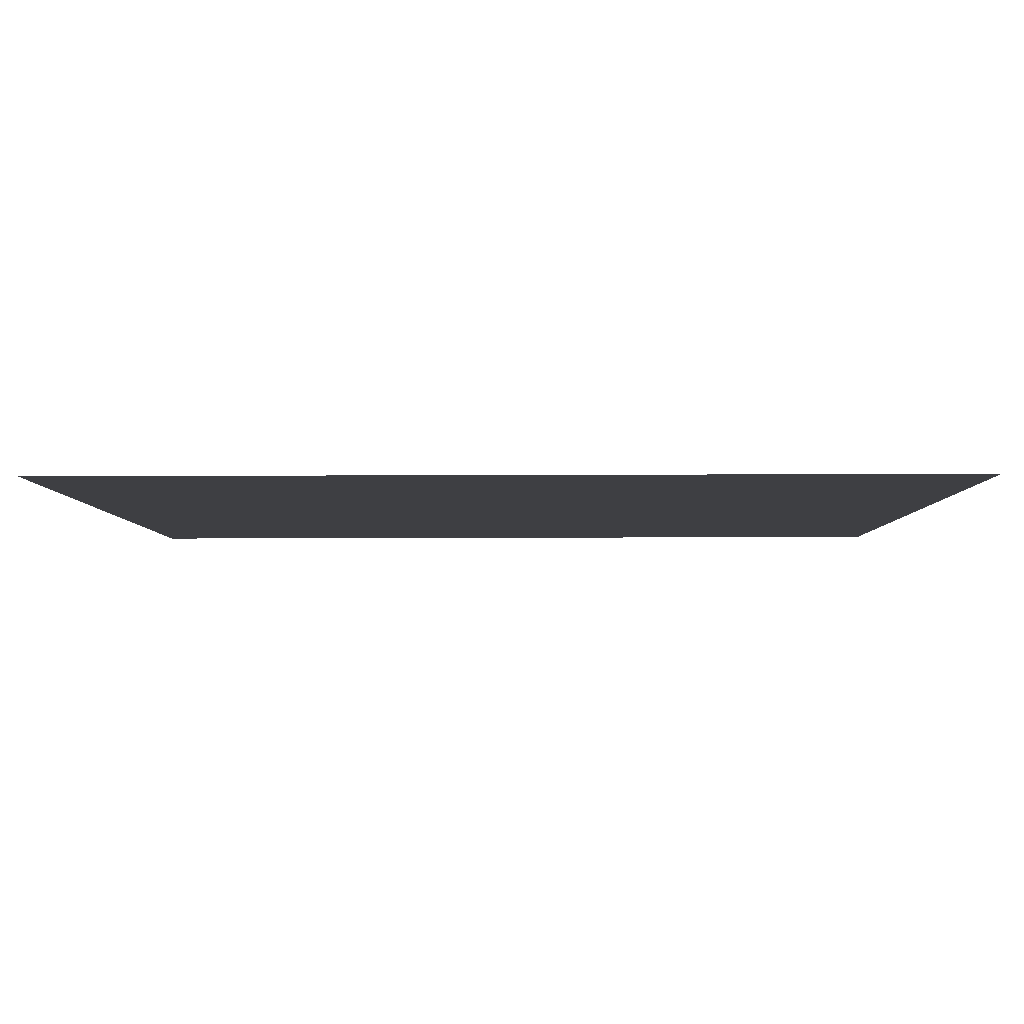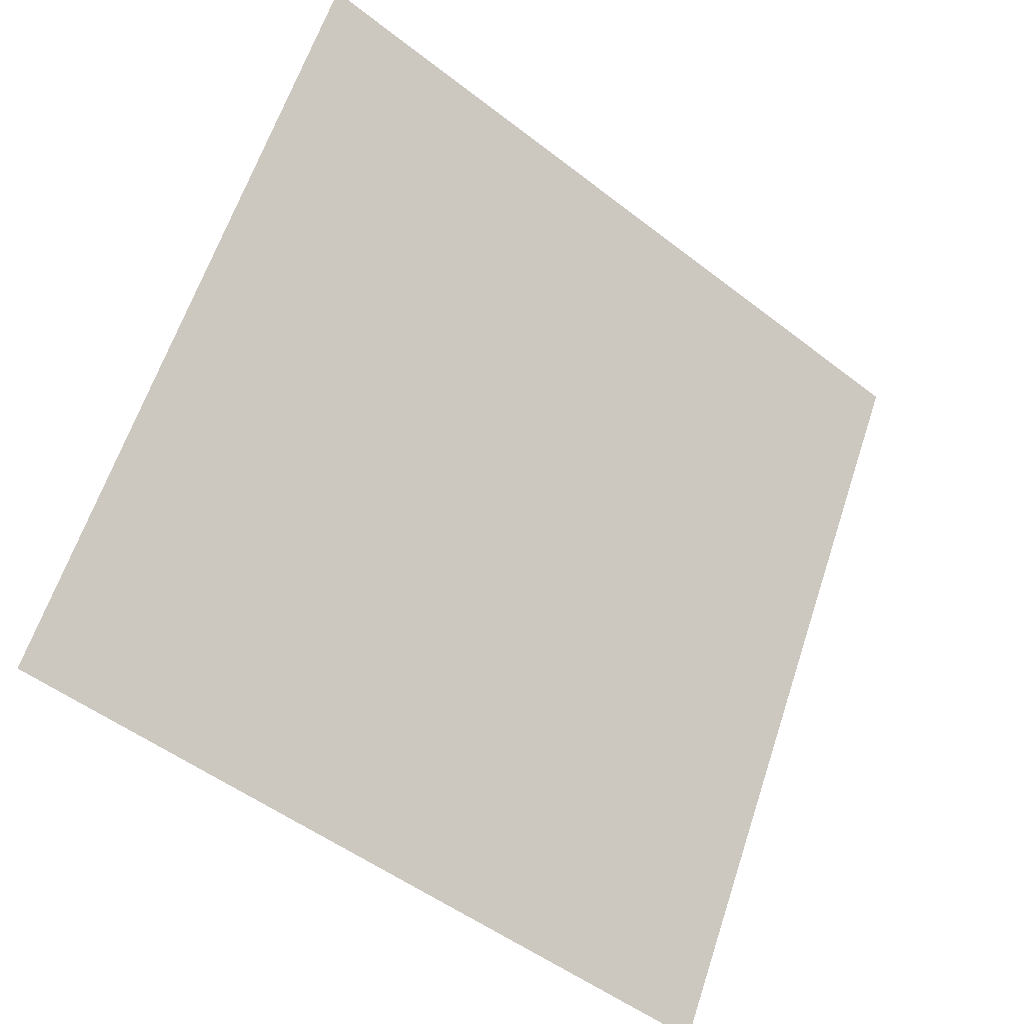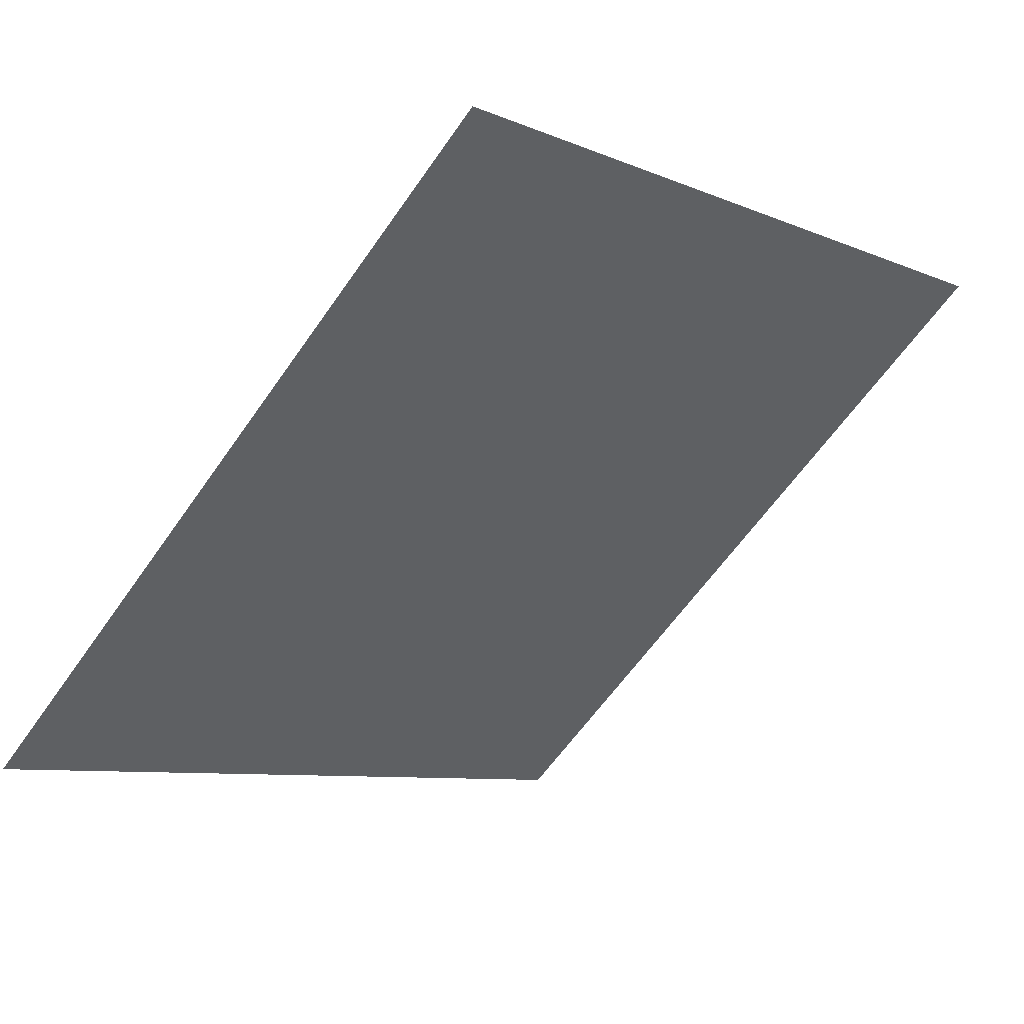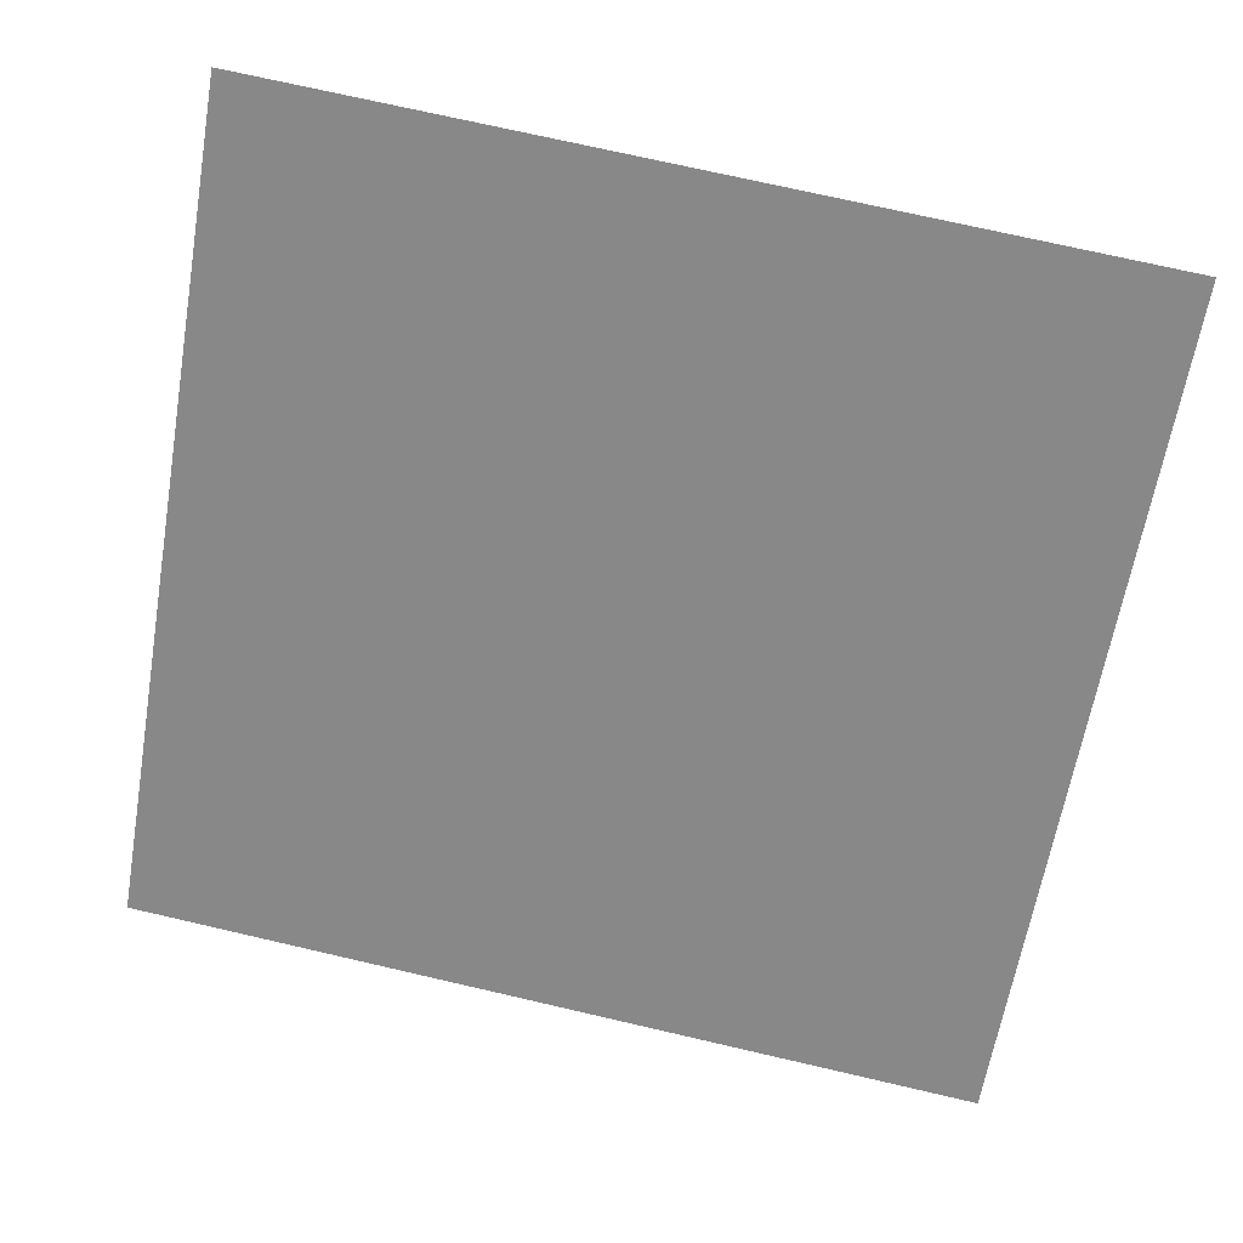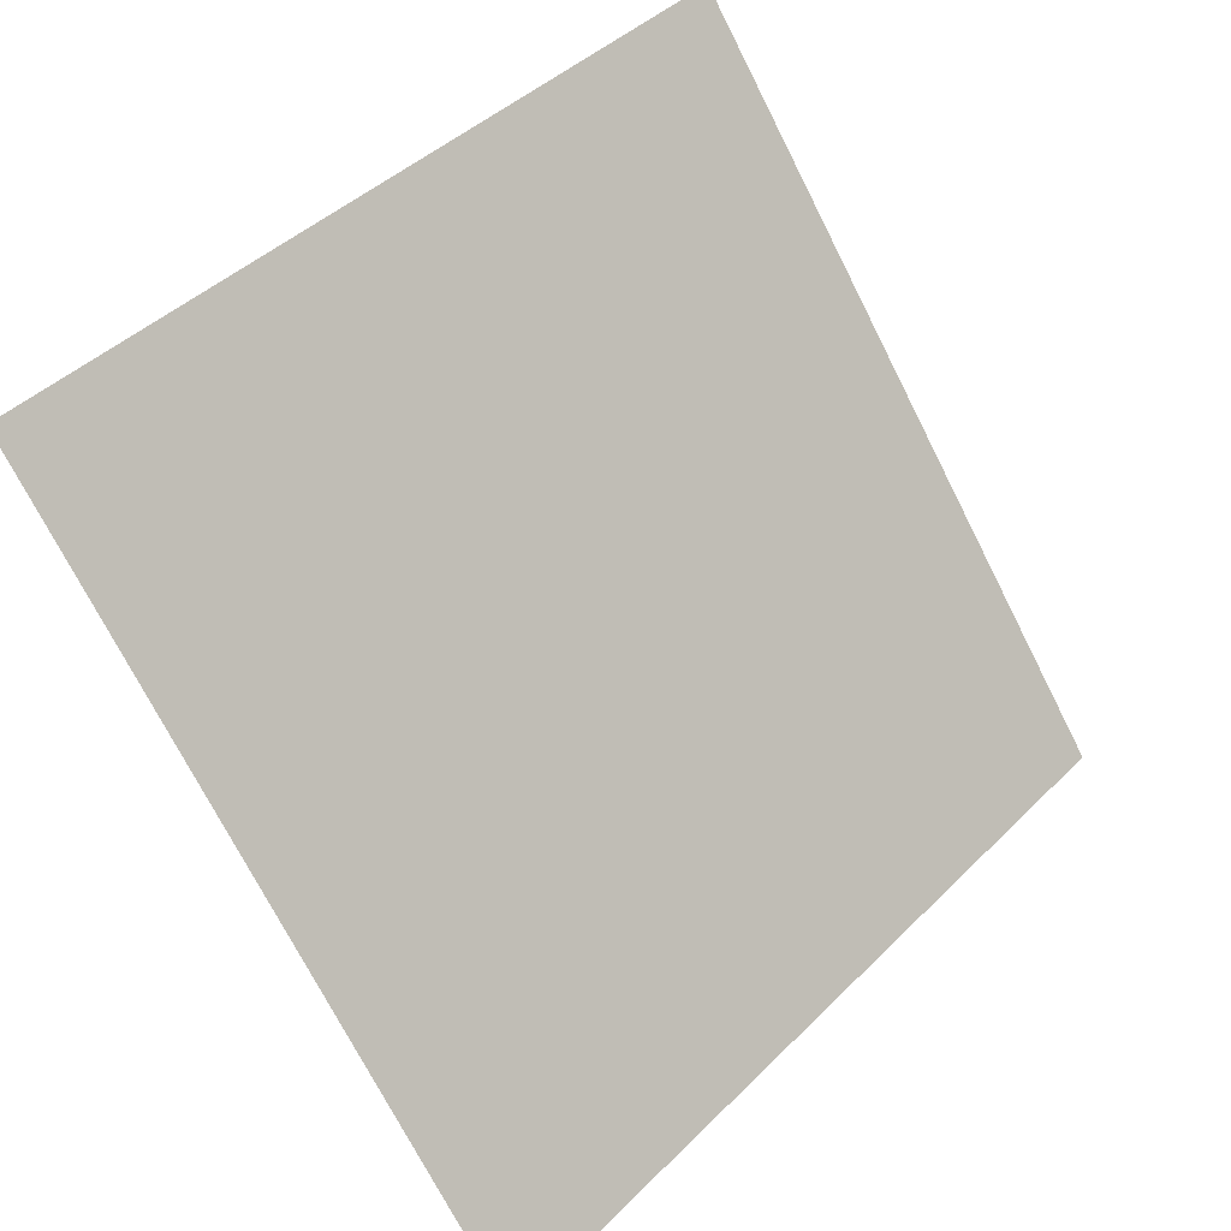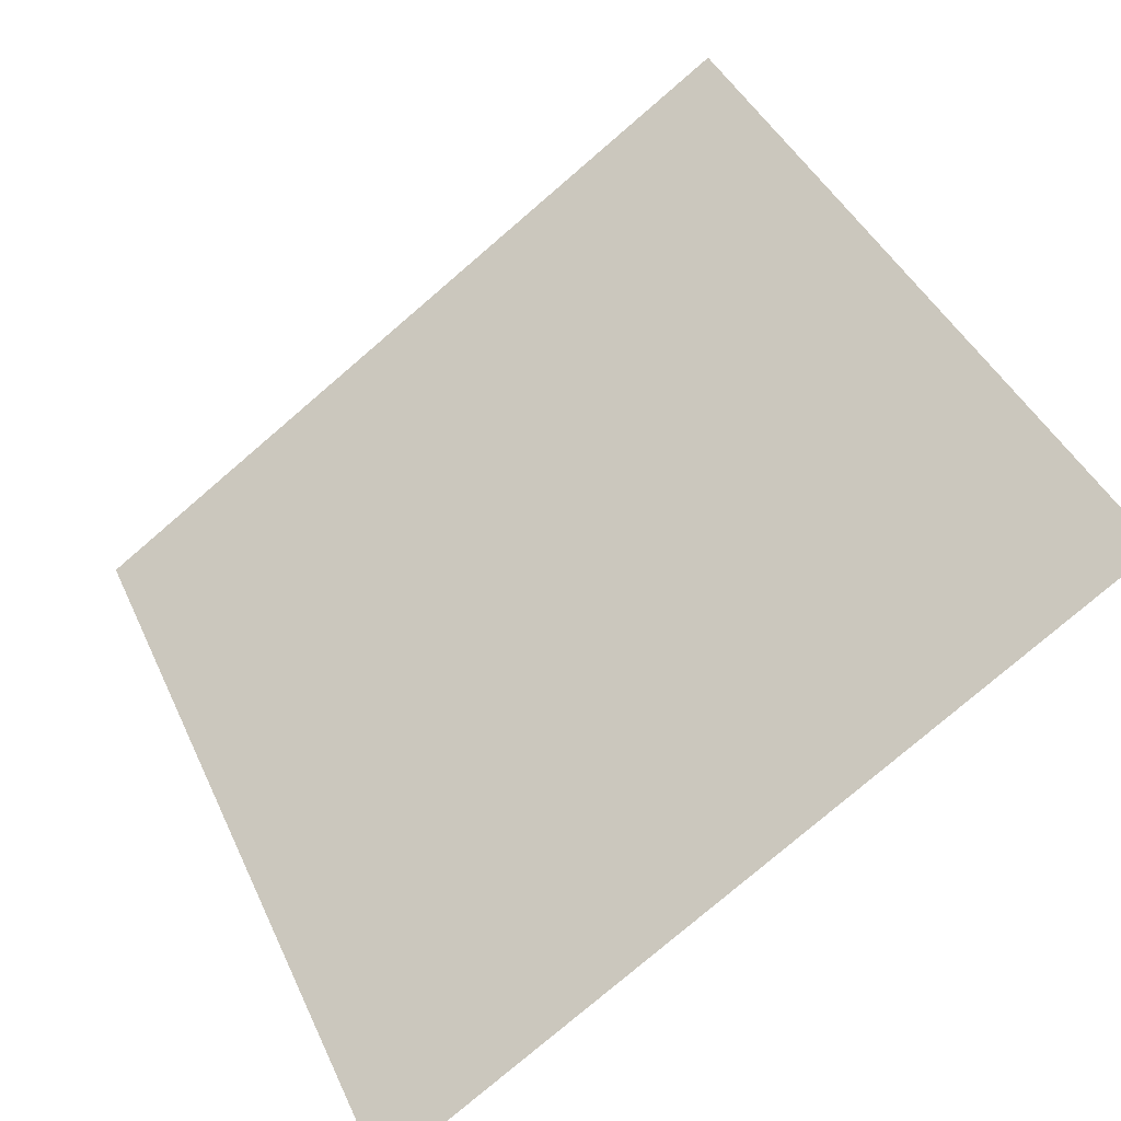
<metadata>
{"format":"obj","ext":"obj","renderer":"f3d","projection":"perspective","resolution":1024,"background":"white","views":[{"elev":48.9,"azim":178.9,"up":"+Z"},{"elev":61.0,"azim":108.8,"up":"+Y"},{"elev":-60.1,"azim":-124.3,"up":"+Y"},{"elev":79.9,"azim":-166.6,"up":"+Y"},{"elev":43.6,"azim":-50.7,"up":"+Z"},{"elev":-77.7,"azim":-140.8,"up":"+Z"}]}
</metadata>
<code>
v 0.2049 0.8282 0.5683
v 0.1984 0.8284 0.5684
v 0.1985 0.8323 0.5737
v 0.205 0.8322 0.5736
f 4 3 2 1

</code>
